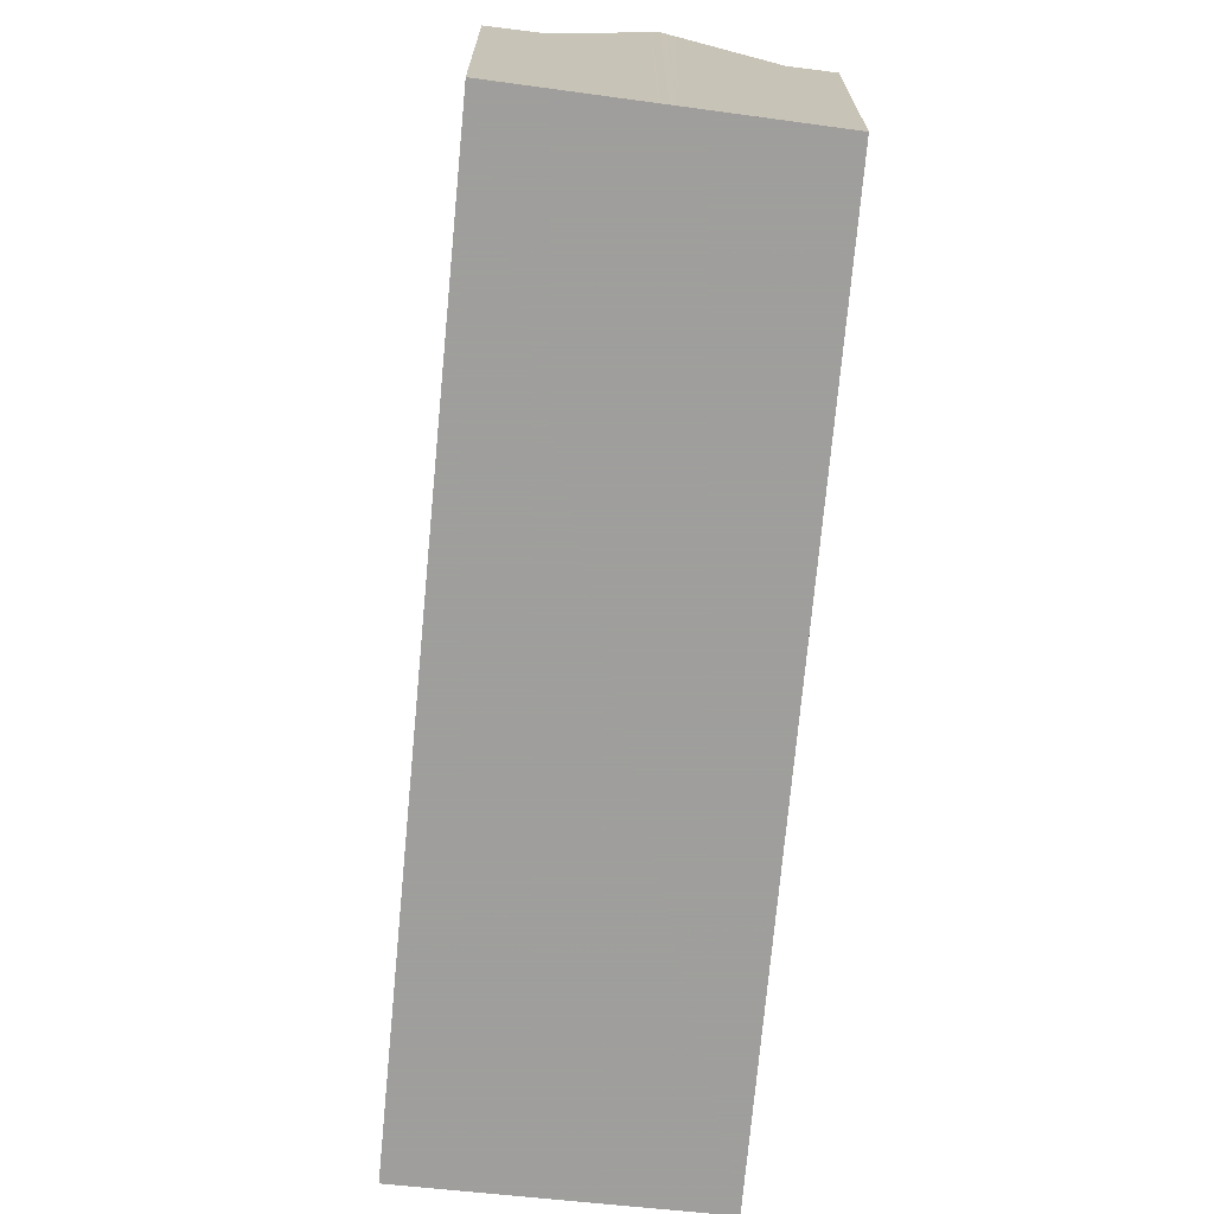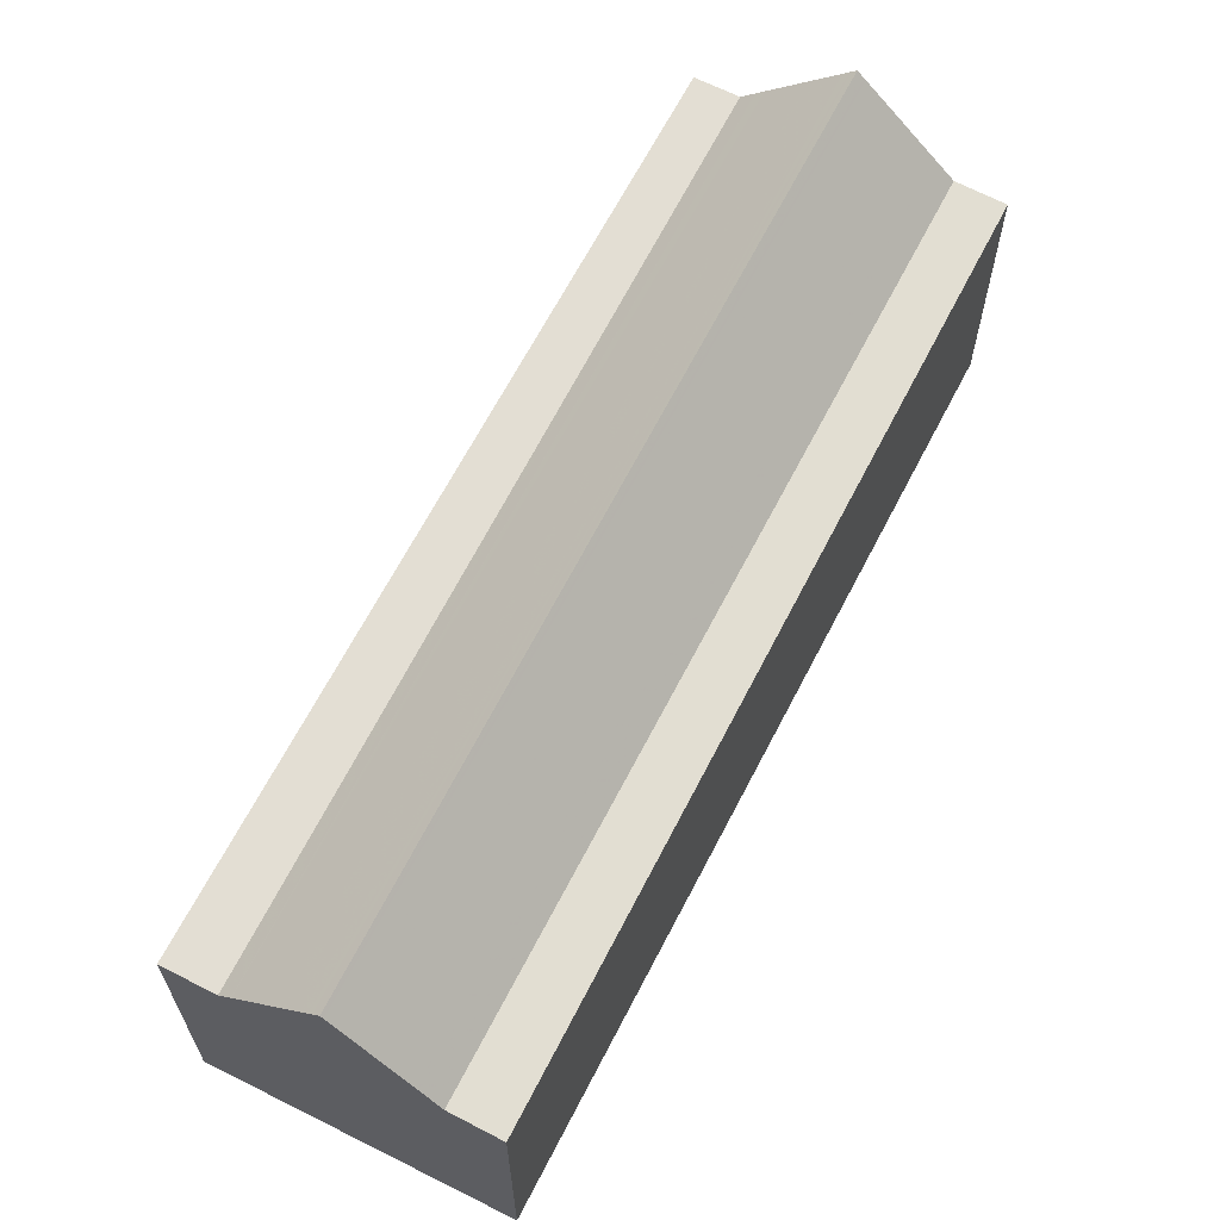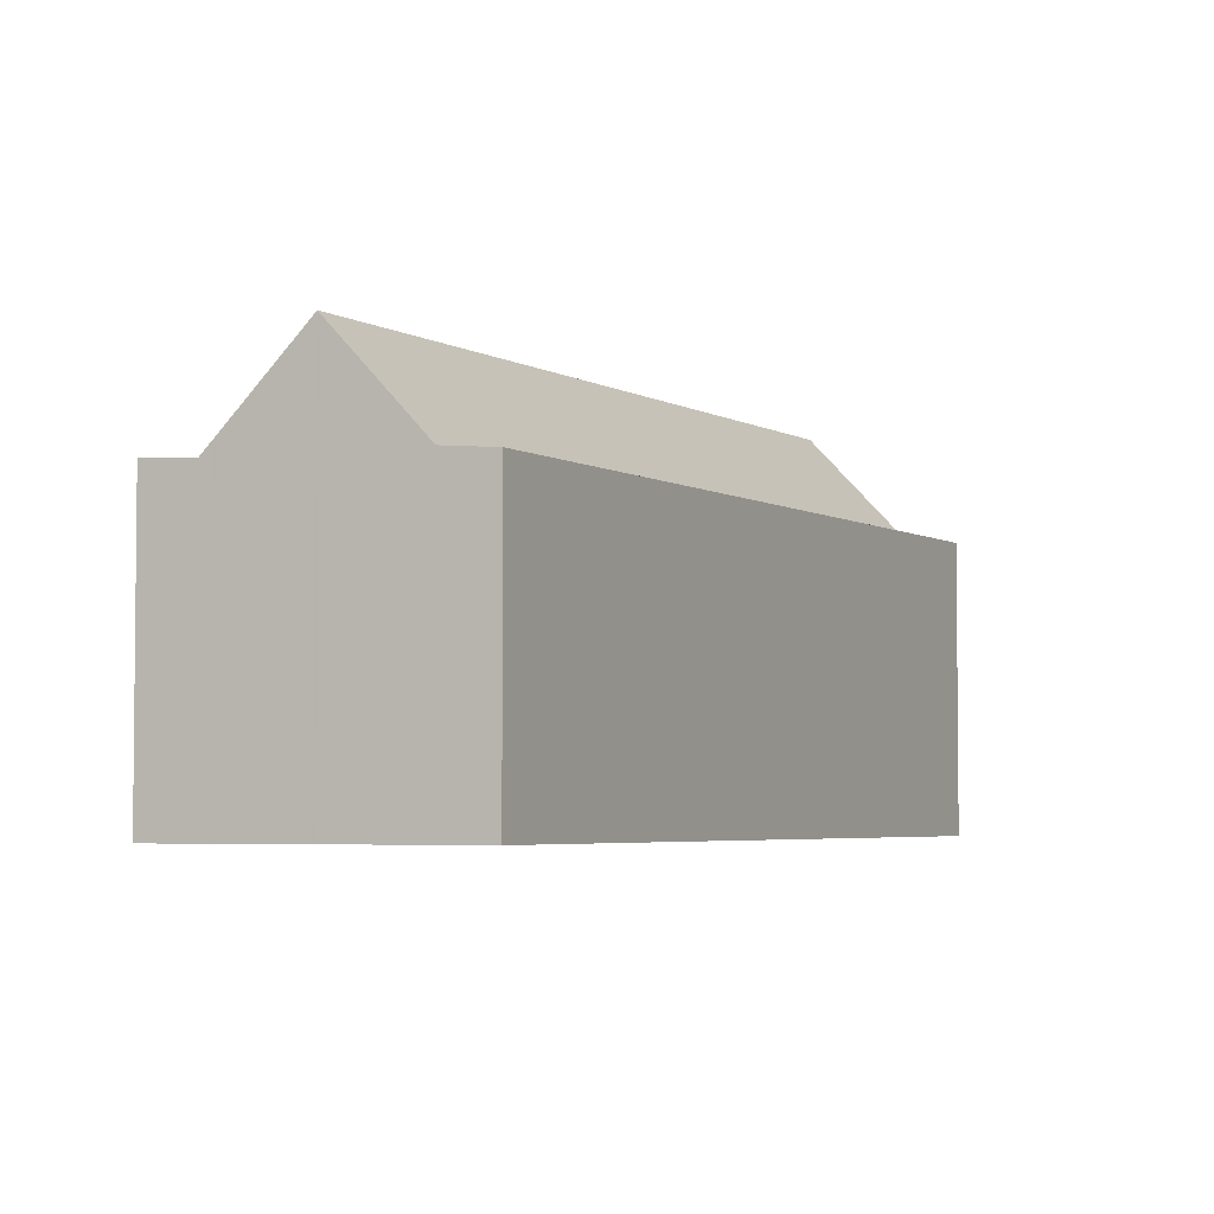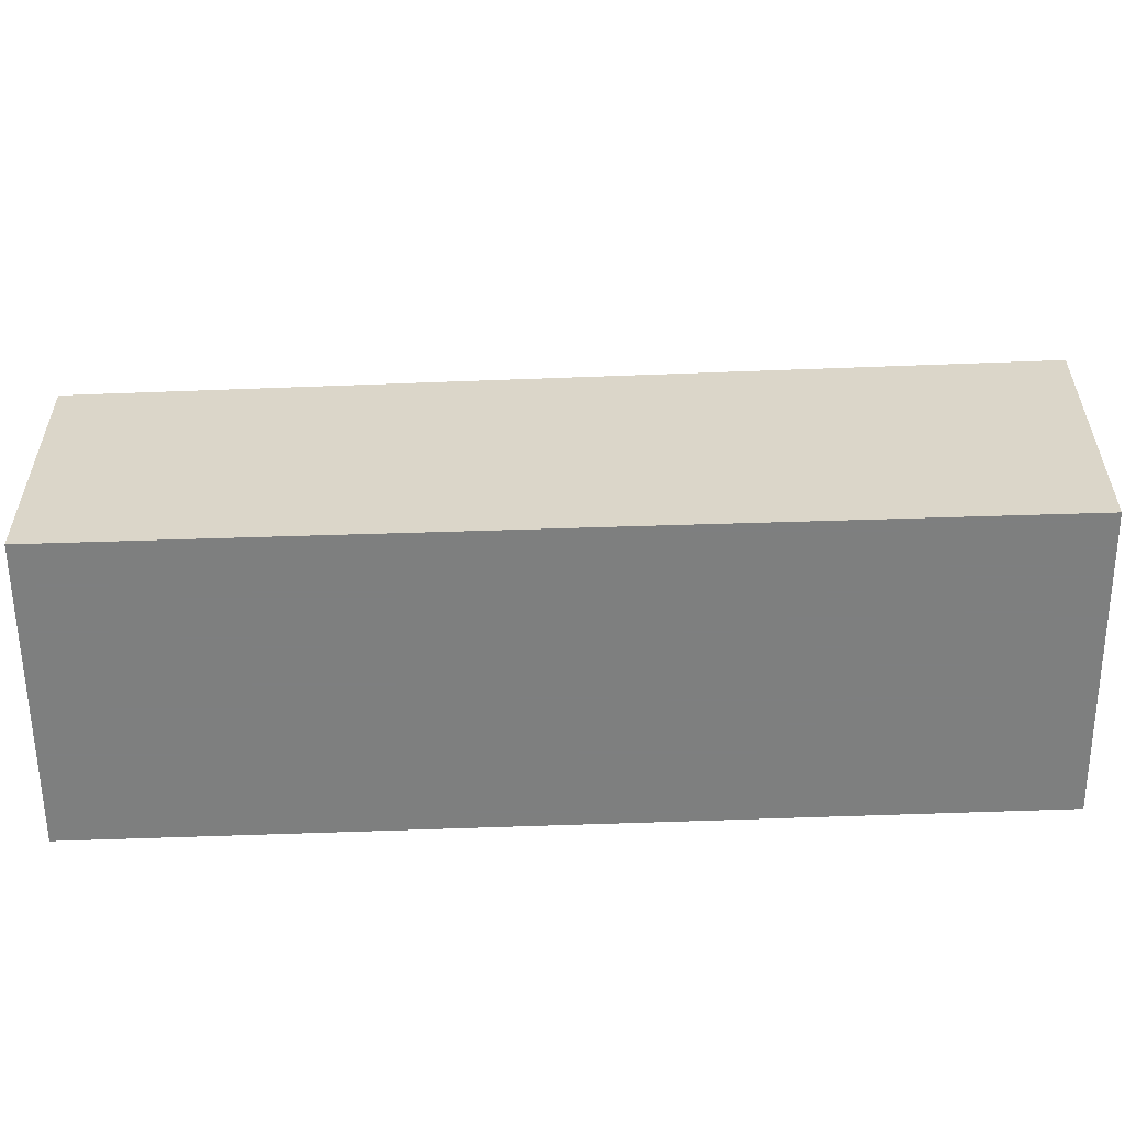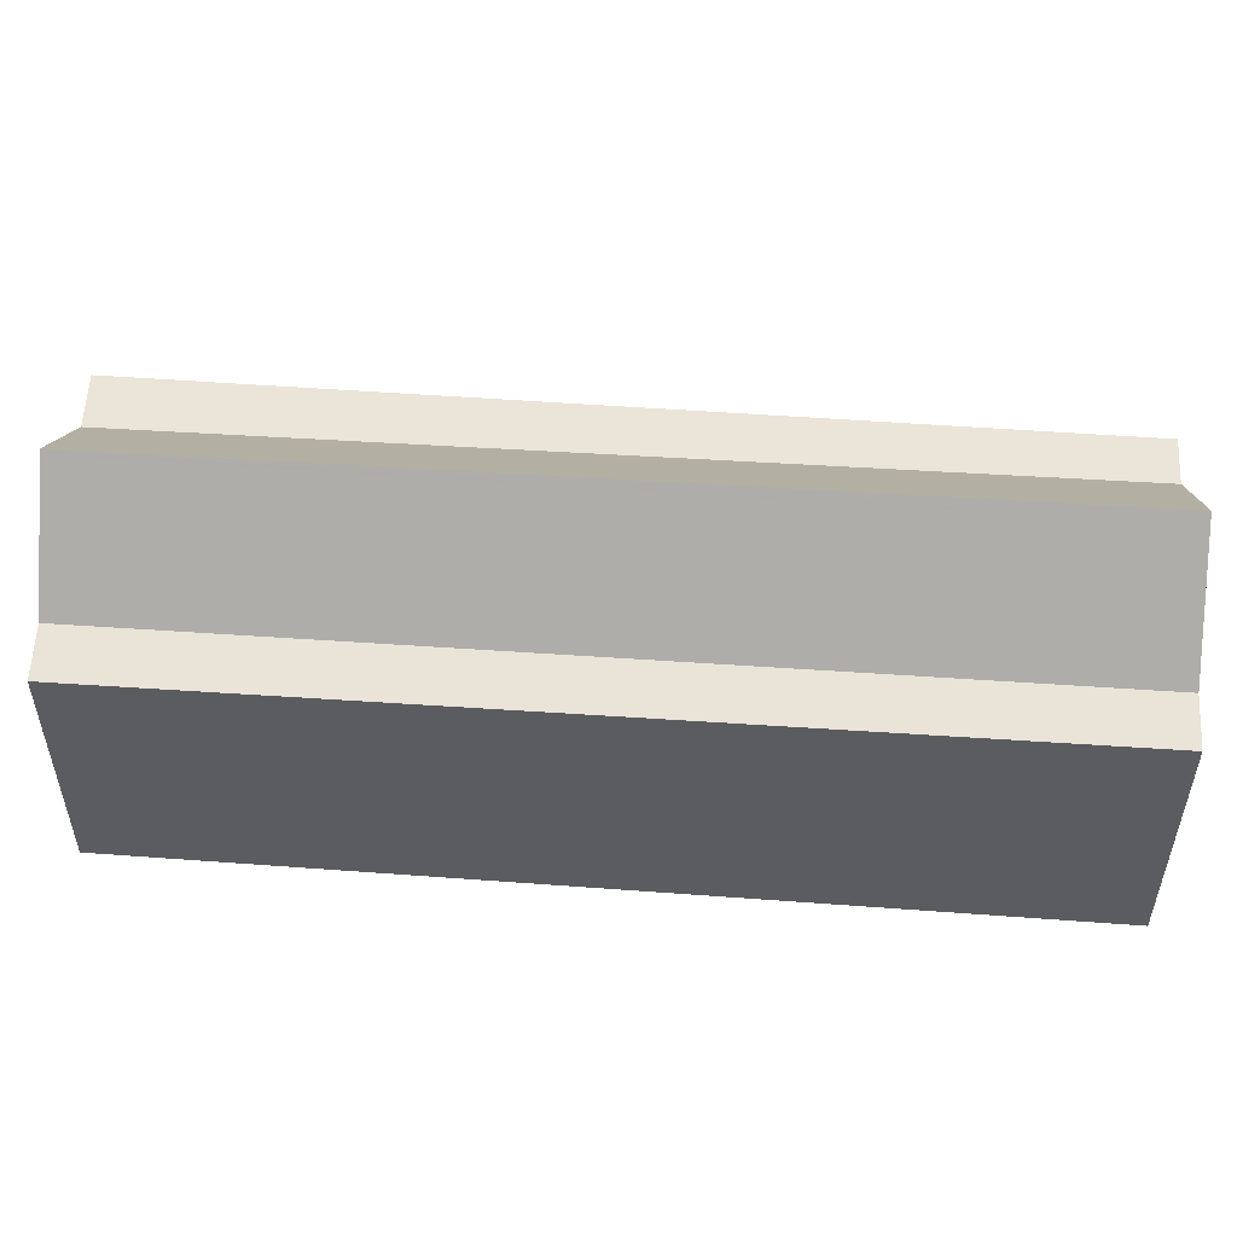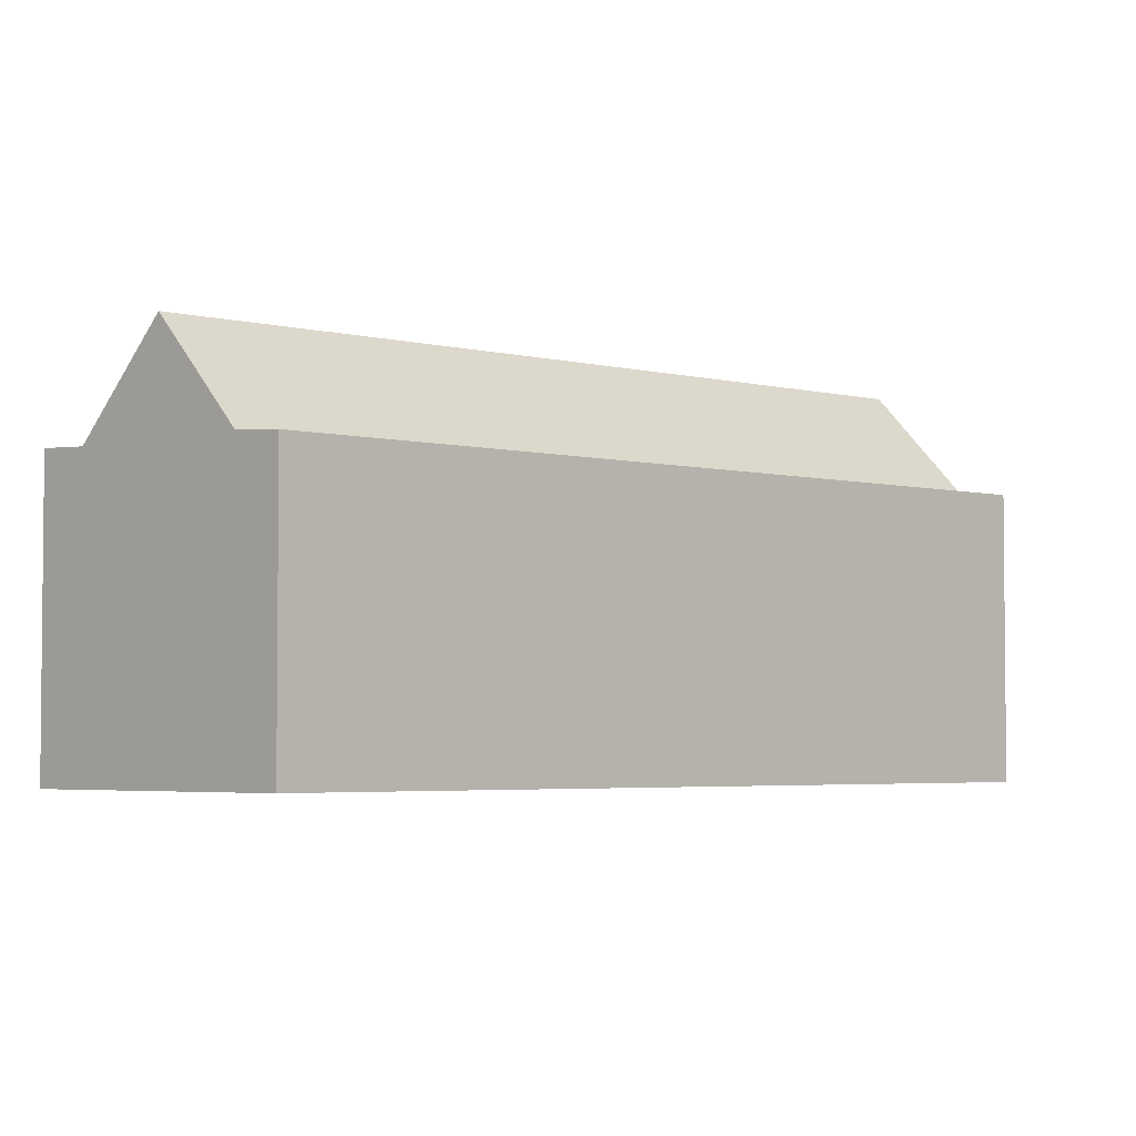
<metadata>
{"format":"obj","ext":"obj","renderer":"f3d","projection":"perspective","resolution":1024,"background":"white","views":[{"elev":-71.1,"azim":28.7,"up":"+Z"},{"elev":65.9,"azim":-118.6,"up":"+Z"},{"elev":-4.1,"azim":-119.4,"up":"+Z"},{"elev":-59.6,"azim":-54.0,"up":"+Z"},{"elev":55.8,"azim":-51.4,"up":"+Z"},{"elev":-3.8,"azim":-101.1,"up":"+Z"}]}
</metadata>
<code>
v -948 -1808 5.189
v -938.1 -1822 5.409
v -943.2 -1804 5.364
v -933.6 -1819 5.561
v -935.8 -1820 7.484
v -945.6 -1806 7.218
v -937.4 -1822 5.489
v -947.2 -1807 5.272
v -945.6 -1806 7.218
v -935.8 -1820 7.484
v -947.2 -1807 5.272
v -937.4 -1822 5.489
v -934.3 -1819 5.519
v -944.1 -1805 5.314
v -944.3 -1805 5.562
v -934.5 -1819 5.785
v -944.1 -1805 5.314
v -934.3 -1819 5.519
v -937.3 -1813 5.485
v -943.3 -1804 5.361
v -935.7 -1820 7.358
v -945.5 -1806 7.08
v -945.5 -1806 7.013
v -938.7 -1816 7.273
v -935.8 -1820 7.387
v -936.5 -1821 6.674
v -946.3 -1806 6.42
v -946.8 -1807 5.754
v -937 -1821 5.907
v -945.7 -1806 7.161
v -936 -1821 7.314
v -938.1 -1822 5.41
v -948 -1808 5.189
v -944.3 -1805 5.574
v -934.6 -1820 5.947
v -945.4 -1806 6.87
v -935.6 -1820 7.244
v -935.2 -1820 6.693
v -945 -1806 6.416
v -945.7 -1806 7.19
v -935.9 -1821 7.342
v -948 -1808 5.189
v -948 -1808 5.189
v -948 -1808 8.882e-16
v -948 -1808 0
v -948 -1808 5.189
v -938.1 -1822 5.409
v -938.1 -1822 8.882e-16
v -948 -1808 8.882e-16
v -937.3 -1813 5.485
v -943.2 -1804 5.364
v -943.2 -1804 0
v -937.3 -1813 -8.882e-16
v -934.3 -1819 5.519
v -933.6 -1819 5.561
v -933.6 -1819 0
v -934.3 -1819 0
v -935.9 -1821 7.342
v -935.8 -1820 7.484
v -935.8 -1820 0
v -935.9 -1821 8.882e-16
v -946.8 -1807 5.754
v -947.2 -1807 5.272
v -947.2 -1807 8.882e-16
v -946.8 -1807 0
v -945.5 -1806 7.08
v -945.6 -1806 7.218
v -945.6 -1806 0
v -945.5 -1806 0
v -938.1 -1822 5.41
v -937.4 -1822 5.489
v -937.4 -1822 0
v -938.1 -1822 0
v -943.3 -1804 5.361
v -944.1 -1805 5.314
v -944.1 -1805 0
v -943.3 -1804 0
v -944.1 -1805 5.314
v -944.3 -1805 5.562
v -944.3 -1805 0
v -944.1 -1805 0
v -934.6 -1820 5.947
v -934.5 -1819 5.785
v -934.5 -1819 0
v -934.6 -1820 0
v -934.5 -1819 5.785
v -934.3 -1819 5.519
v -934.3 -1819 0
v -934.5 -1819 0
v -933.6 -1819 5.561
v -937.3 -1813 5.485
v -937.3 -1813 -8.882e-16
v -933.6 -1819 0
v -943.2 -1804 5.364
v -943.3 -1804 5.361
v -943.3 -1804 0
v -943.2 -1804 0
v -935.8 -1820 7.387
v -935.7 -1820 7.358
v -935.7 -1820 0
v -935.8 -1820 0
v -945.5 -1806 7.013
v -945.5 -1806 7.08
v -945.5 -1806 0
v -945.5 -1806 0
v -945.4 -1806 6.87
v -945.5 -1806 7.013
v -945.5 -1806 0
v -945.4 -1806 0
v -935.8 -1820 7.484
v -935.8 -1820 7.387
v -935.8 -1820 0
v -935.8 -1820 0
v -937 -1821 5.907
v -936.5 -1821 6.674
v -936.5 -1821 -8.882e-16
v -937 -1821 8.882e-16
v -945.7 -1806 7.161
v -946.3 -1806 6.42
v -946.3 -1806 -8.882e-16
v -945.7 -1806 8.882e-16
v -946.3 -1806 6.42
v -946.8 -1807 5.754
v -946.8 -1807 0
v -946.3 -1806 -8.882e-16
v -937.4 -1822 5.489
v -937 -1821 5.907
v -937 -1821 8.882e-16
v -937.4 -1822 0
v -945.7 -1806 7.19
v -945.7 -1806 7.161
v -945.7 -1806 8.882e-16
v -945.7 -1806 0
v -936.5 -1821 6.674
v -936 -1821 7.314
v -936 -1821 8.882e-16
v -936.5 -1821 -8.882e-16
v -938.1 -1822 5.409
v -938.1 -1822 5.41
v -938.1 -1822 0
v -938.1 -1822 8.882e-16
v -947.2 -1807 5.272
v -948 -1808 5.189
v -948 -1808 0
v -947.2 -1807 8.882e-16
v -944.3 -1805 5.562
v -944.3 -1805 5.574
v -944.3 -1805 0
v -944.3 -1805 0
v -935.2 -1820 6.693
v -934.6 -1820 5.947
v -934.6 -1820 0
v -935.2 -1820 0
v -945 -1806 6.416
v -945.4 -1806 6.87
v -945.4 -1806 0
v -945 -1806 8.882e-16
v -935.7 -1820 7.358
v -935.6 -1820 7.244
v -935.6 -1820 -8.882e-16
v -935.7 -1820 0
v -935.6 -1820 7.244
v -935.2 -1820 6.693
v -935.2 -1820 0
v -935.6 -1820 -8.882e-16
v -944.3 -1805 5.574
v -945 -1806 6.416
v -945 -1806 8.882e-16
v -944.3 -1805 0
v -945.6 -1806 7.218
v -945.7 -1806 7.19
v -945.7 -1806 0
v -945.6 -1806 0
v -936 -1821 7.314
v -935.9 -1821 7.342
v -935.9 -1821 8.882e-16
v -936 -1821 8.882e-16
v -948 -1808 0
v -943.2 -1804 0
v -933.6 -1819 0
v -938.1 -1822 0
f 33 11 12 32
f 31 26 27 30
f 24 22 23
f 20 3 19
f 18 16 15 17
f 19 4 13 14 20
f 25 10 9 22 24
f 37 21 24 23 36
f 24 21 25
f 29 7 8 28
f 28 27 26 29
f 41 31 30 40
f 32 2 1 33
f 34 15 16 35
f 39 34 35 38
f 38 37 36 39
f 40 6 5 41
f 43 44 45 42
f 47 48 49 46
f 51 52 53 50
f 55 56 57 54
f 59 60 61 58
f 63 64 65 62
f 67 68 69 66
f 71 72 73 70
f 75 76 77 74
f 79 80 81 78
f 83 84 85 82
f 87 88 89 86
f 91 92 93 90
f 95 96 97 94
f 99 100 101 98
f 103 104 105 102
f 107 108 109 106
f 111 112 113 110
f 115 116 117 114
f 119 120 121 118
f 123 124 125 122
f 127 128 129 126
f 131 132 133 130
f 135 136 137 134
f 139 140 141 138
f 143 144 145 142
f 147 148 149 146
f 151 152 153 150
f 155 156 157 154
f 159 160 161 158
f 163 164 165 162
f 167 168 169 166
f 171 172 173 170
f 175 176 177 174
f 179 180 181 178

</code>
